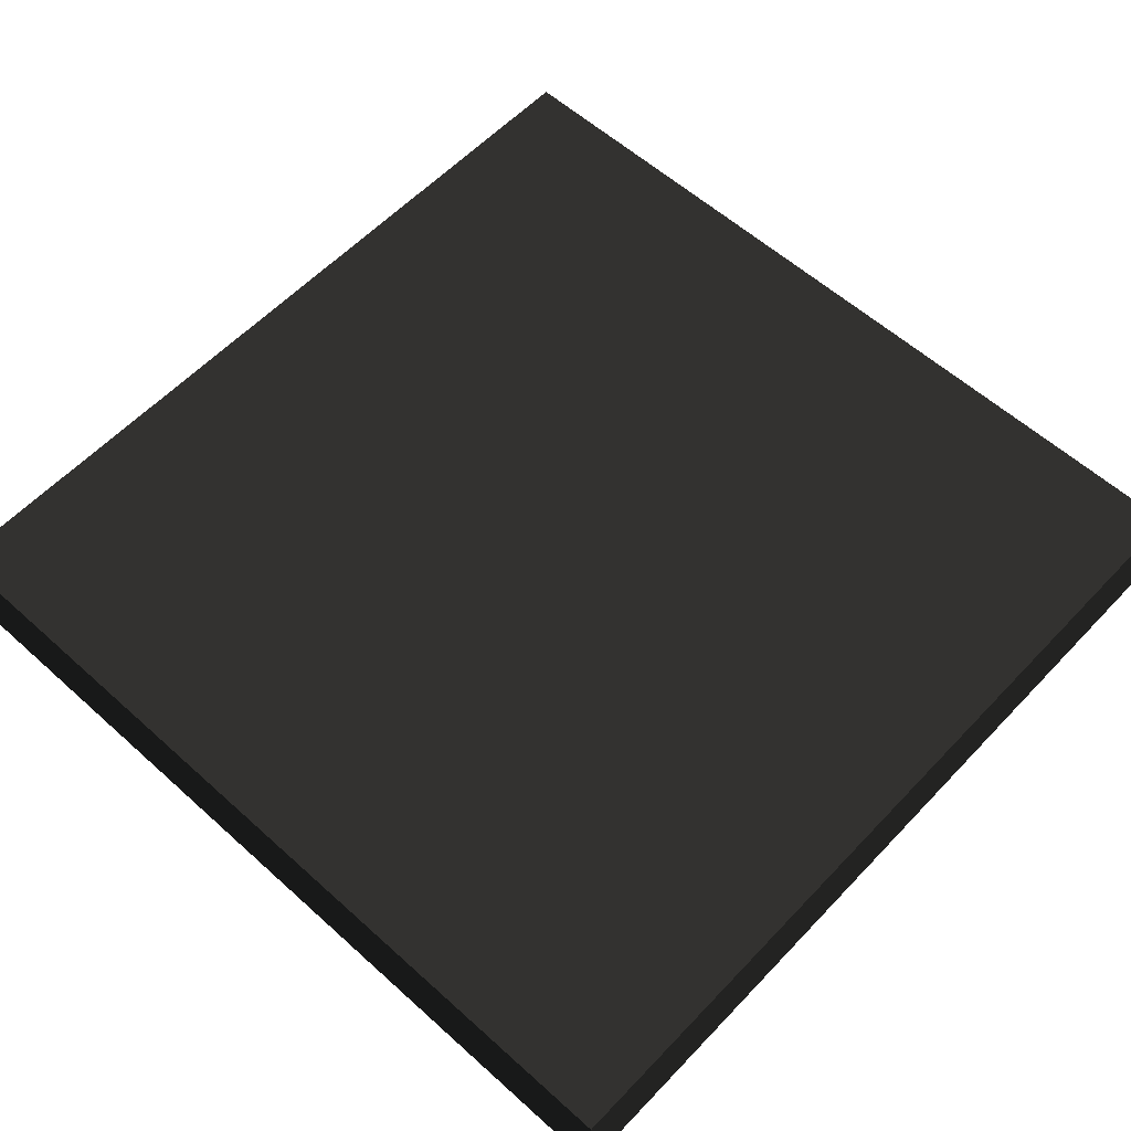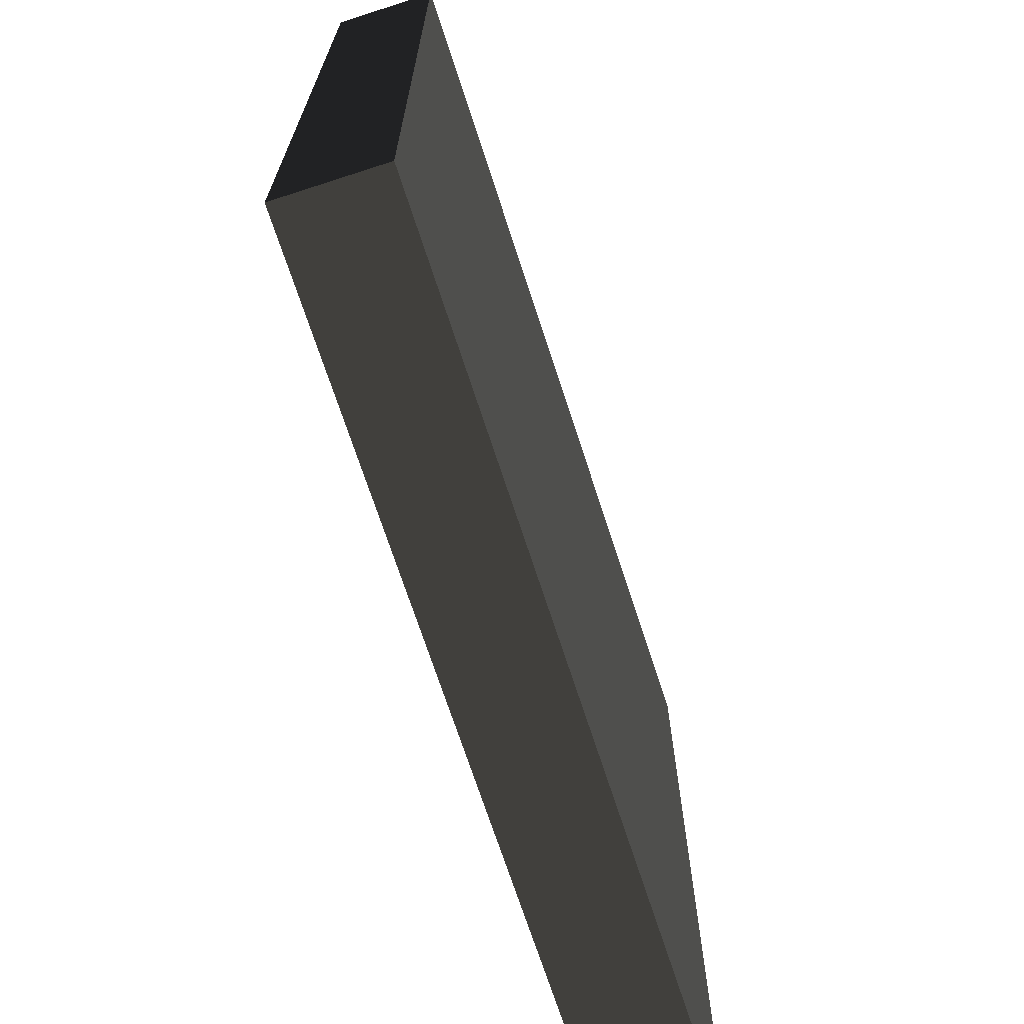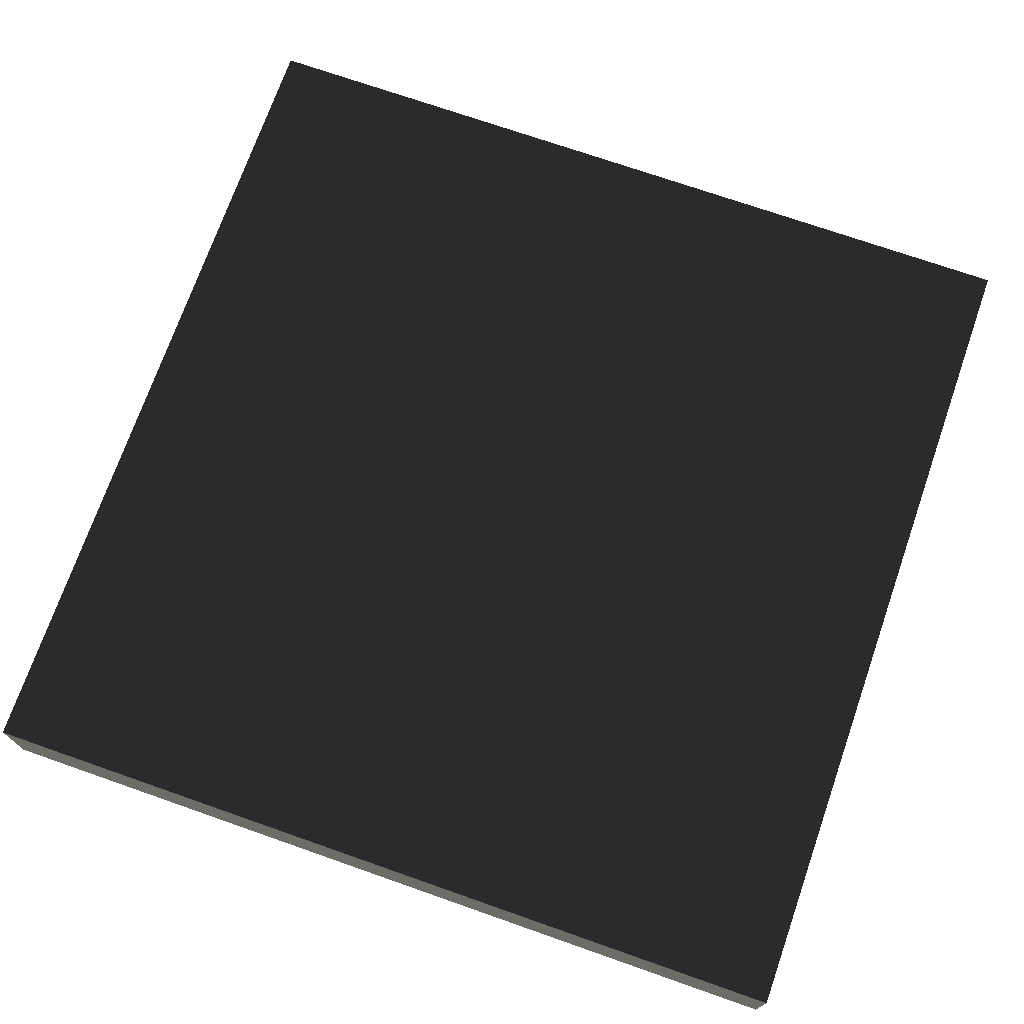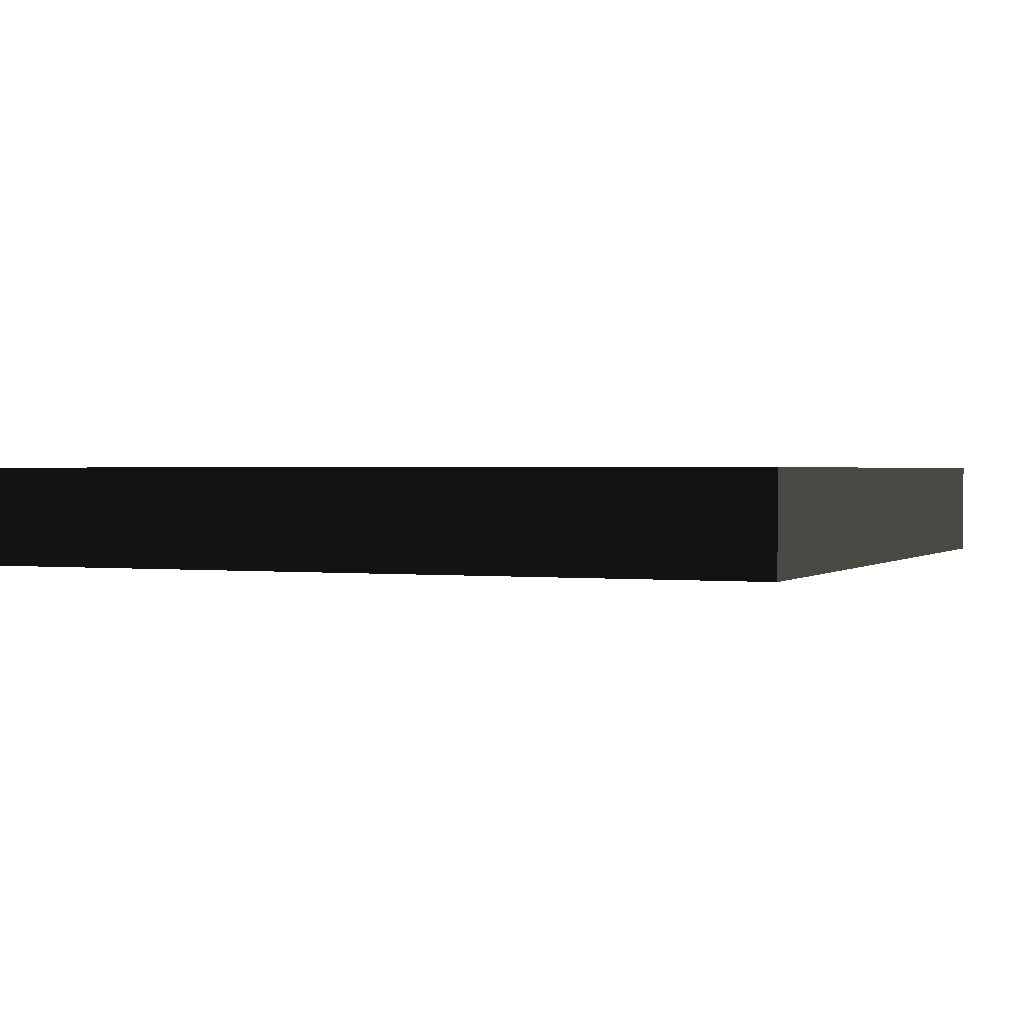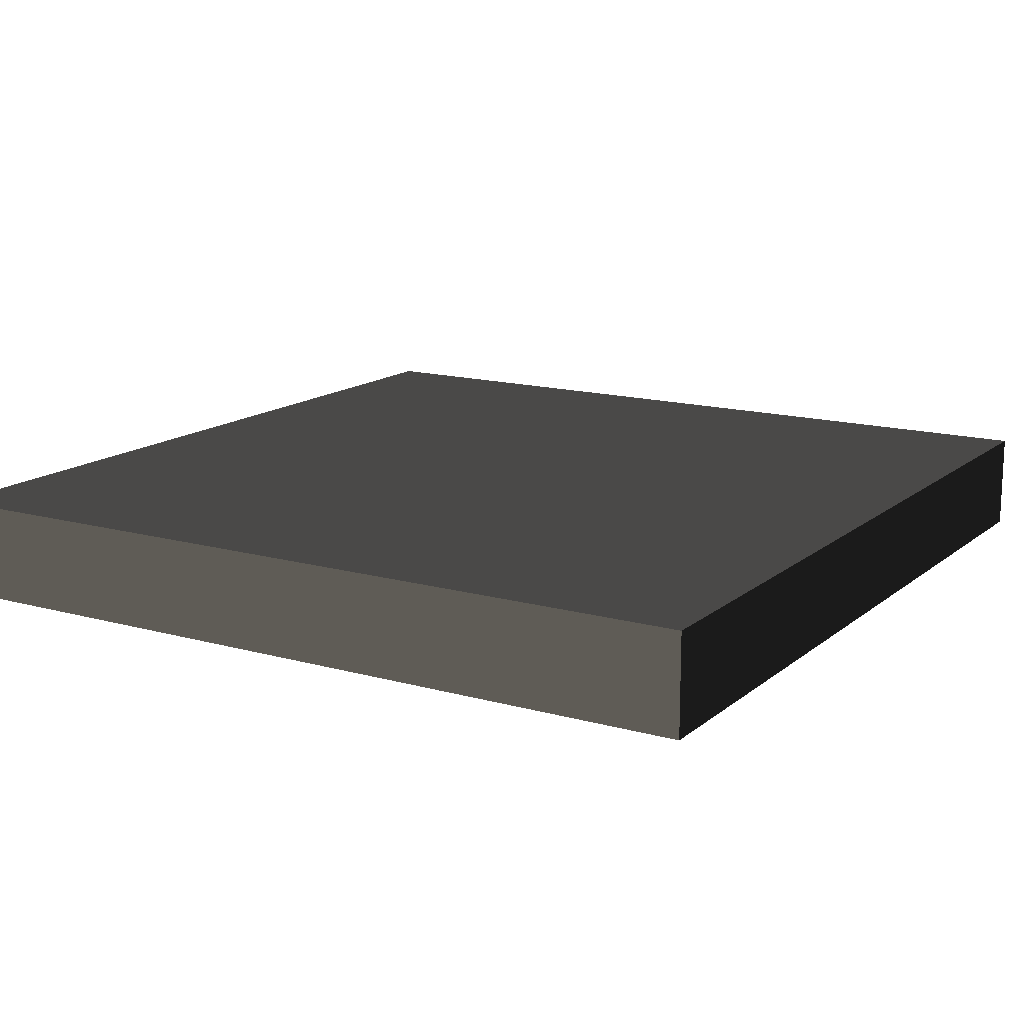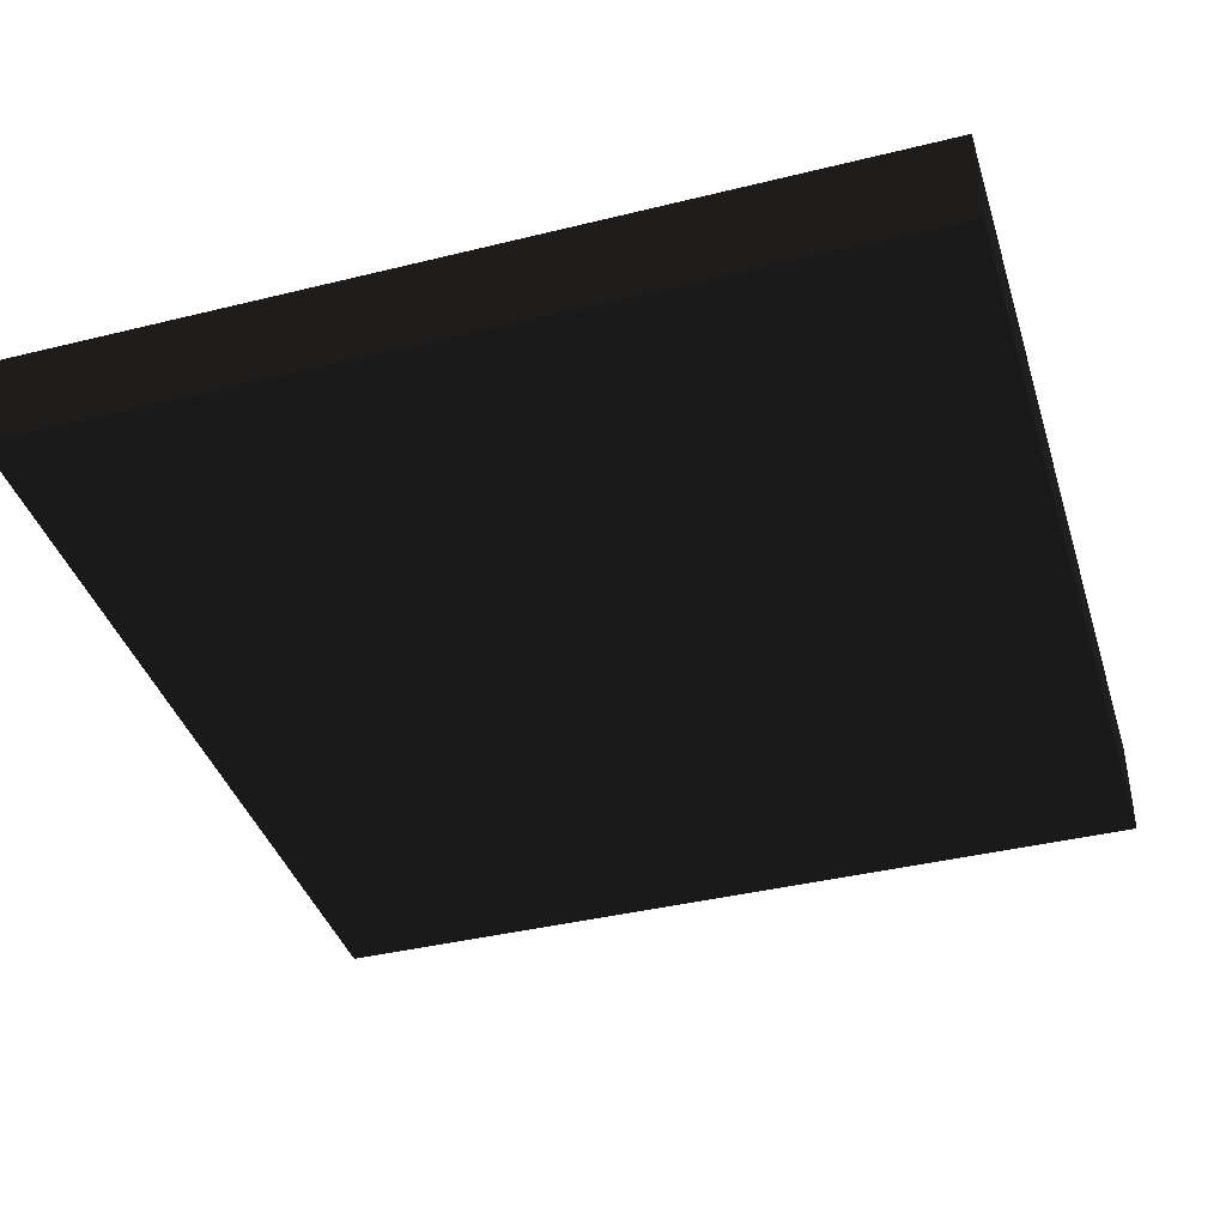
<metadata>
{"format":"obj","ext":"obj","renderer":"f3d","projection":"perspective","resolution":1024,"background":"white","views":[{"elev":58.5,"azim":42.9,"up":"+Z"},{"elev":-70.3,"azim":108.0,"up":"+Y"},{"elev":72.8,"azim":-160.7,"up":"+Z"},{"elev":1.1,"azim":112.8,"up":"+Z"},{"elev":14.7,"azim":-148.8,"up":"+Z"},{"elev":-39.7,"azim":-163.0,"up":"+Z"}]}
</metadata>
<code>
v -1.996 0.00415 -0.2317 0.502 0.502 0.502 #0.502
v 1.996 0.00415 0.2317 0.502 0.502 0.502 #0.502
v -1.996 0.00415 0.2317 0.502 0.502 0.502 #0.502
v 1.996 0.00415 0.2317 0.502 0.502 0.502 #0.502
v -1.996 0.00415 -0.2317 0.502 0.502 0.502 #0.502
v 1.996 0.00415 -0.2317 0.502 0.502 0.502 #0.502
v -1.996 3.996 -0.2317 0.502 0.502 0.502 #0.502
v -1.996 0.00415 0.2317 0.502 0.502 0.502 #0.502
v -1.996 3.996 0.2317 0.502 0.502 0.502 #0.502
v -1.996 0.00415 0.2317 0.502 0.502 0.502 #0.502
v -1.996 3.996 -0.2317 0.502 0.502 0.502 #0.502
v -1.996 0.00415 -0.2317 0.502 0.502 0.502 #0.502
v 1.996 3.996 -0.2317 0.502 0.502 0.502 #0.502
v -1.996 0.00415 -0.2317 0.502 0.502 0.502 #0.502
v -1.996 3.996 -0.2317 0.502 0.502 0.502 #0.502
v -1.996 0.00415 -0.2317 0.502 0.502 0.502 #0.502
v 1.996 3.996 -0.2317 0.502 0.502 0.502 #0.502
v 1.996 0.00415 -0.2317 0.502 0.502 0.502 #0.502
v 1.996 3.996 0.2317 0.502 0.502 0.502 #0.502
v 1.996 0.00415 -0.2317 0.502 0.502 0.502 #0.502
v 1.996 3.996 -0.2317 0.502 0.502 0.502 #0.502
v 1.996 0.00415 -0.2317 0.502 0.502 0.502 #0.502
v 1.996 3.996 0.2317 0.502 0.502 0.502 #0.502
v 1.996 0.00415 0.2317 0.502 0.502 0.502 #0.502
v -1.996 3.996 0.2317 0.502 0.502 0.502 #0.502
v 1.996 0.00415 0.2317 0.502 0.502 0.502 #0.502
v 1.996 3.996 0.2317 0.502 0.502 0.502 #0.502
v 1.996 0.00415 0.2317 0.502 0.502 0.502 #0.502
v -1.996 3.996 0.2317 0.502 0.502 0.502 #0.502
v -1.996 0.00415 0.2317 0.502 0.502 0.502 #0.502
v 1.996 3.996 0.2317 0.502 0.502 0.502 #0.502
v -1.996 3.996 -0.2317 0.502 0.502 0.502 #0.502
v -1.996 3.996 0.2317 0.502 0.502 0.502 #0.502
v -1.996 3.996 -0.2317 0.502 0.502 0.502 #0.502
v 1.996 3.996 0.2317 0.502 0.502 0.502 #0.502
v 1.996 3.996 -0.2317 0.502 0.502 0.502 #0.502
f 1 2 3
f 4 5 6
f 7 8 9
f 10 11 12
f 13 14 15
f 16 17 18
f 19 20 21
f 22 23 24
f 25 26 27
f 28 29 30
f 31 32 33
f 34 35 36

</code>
